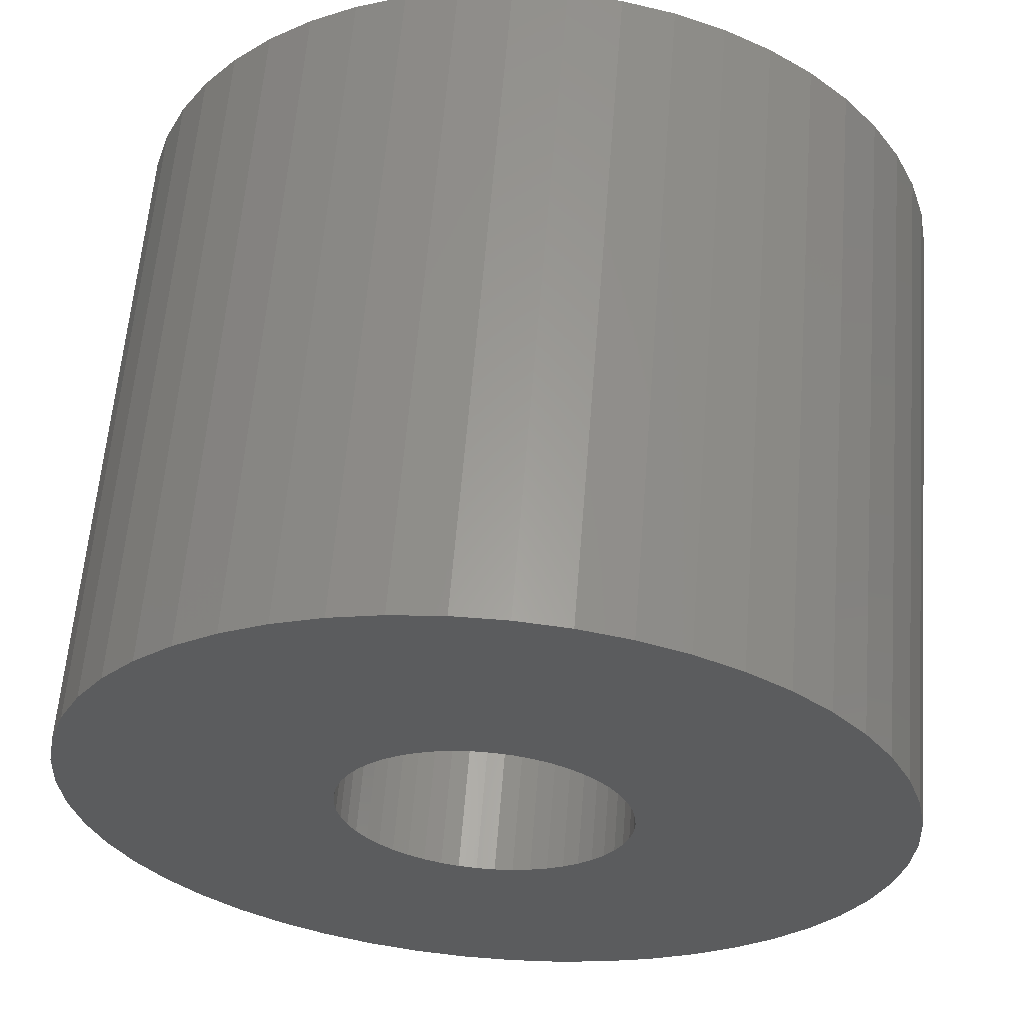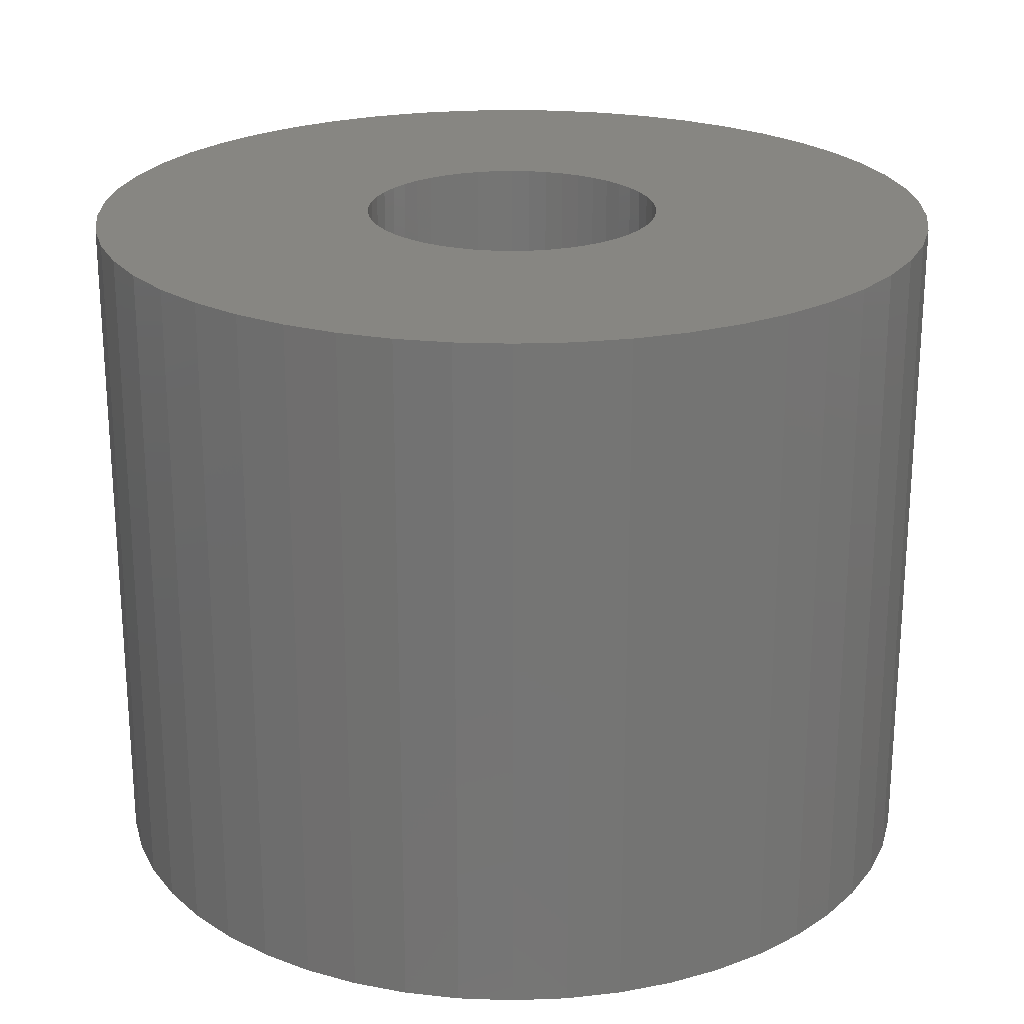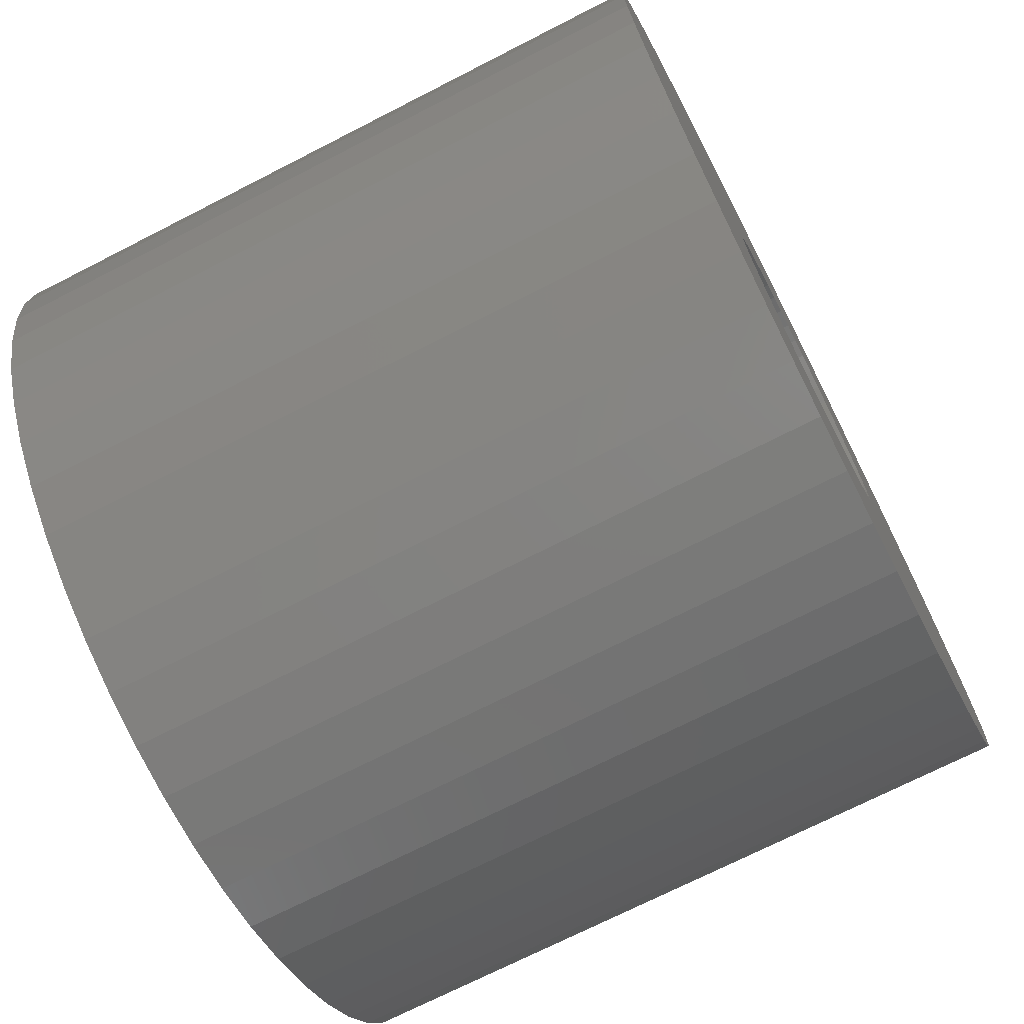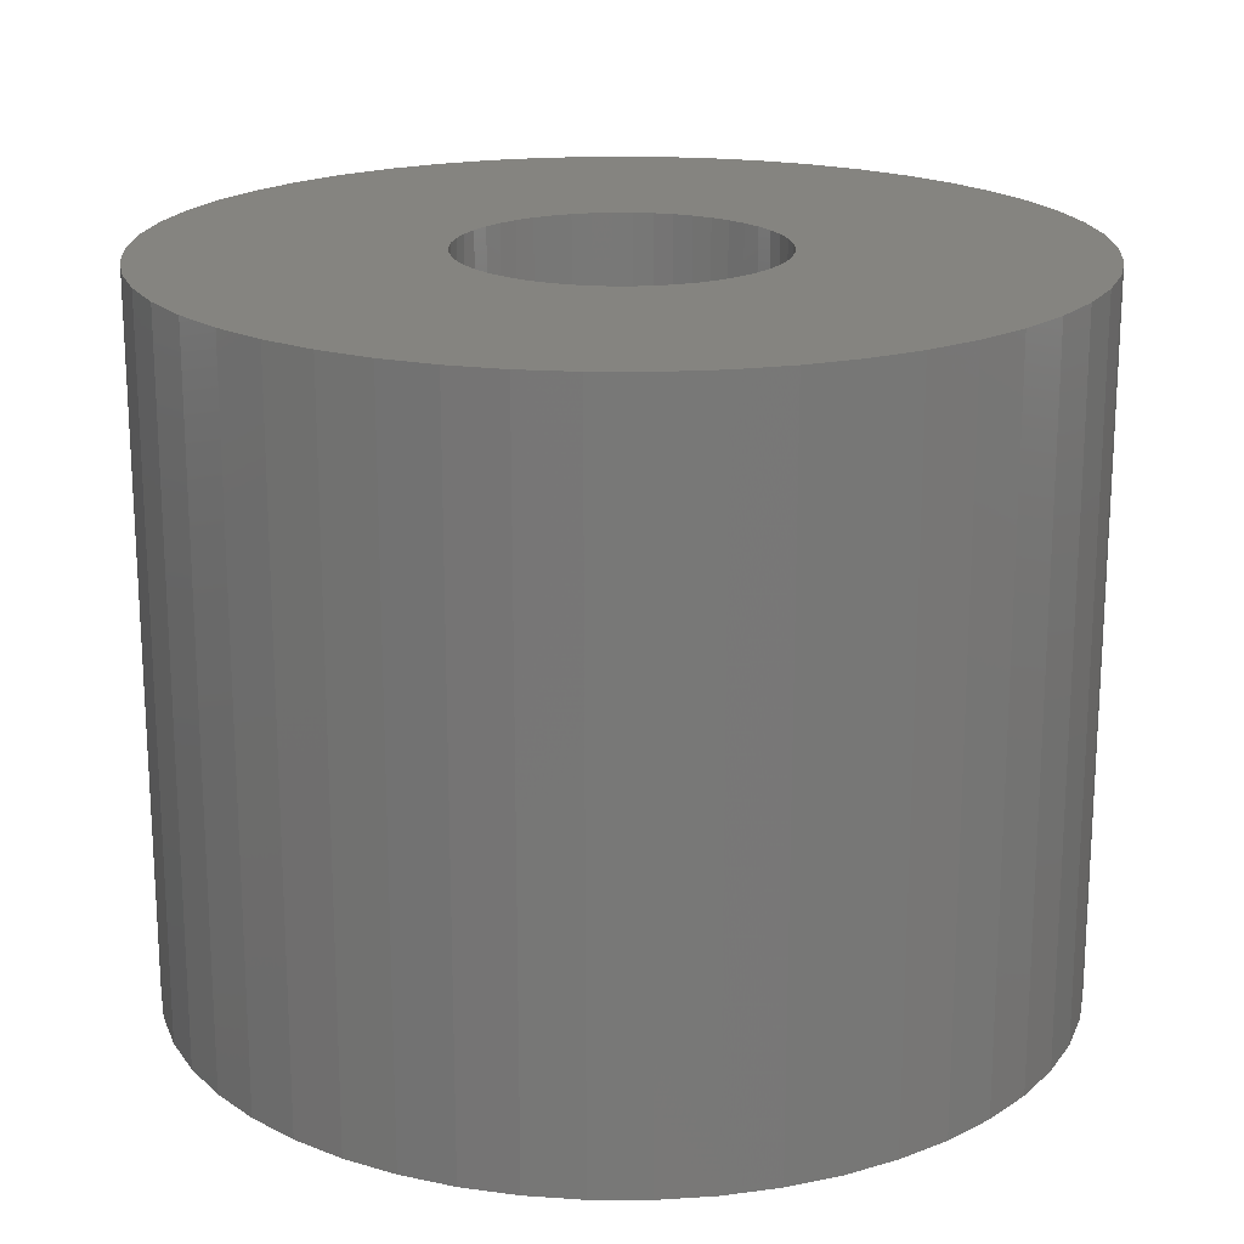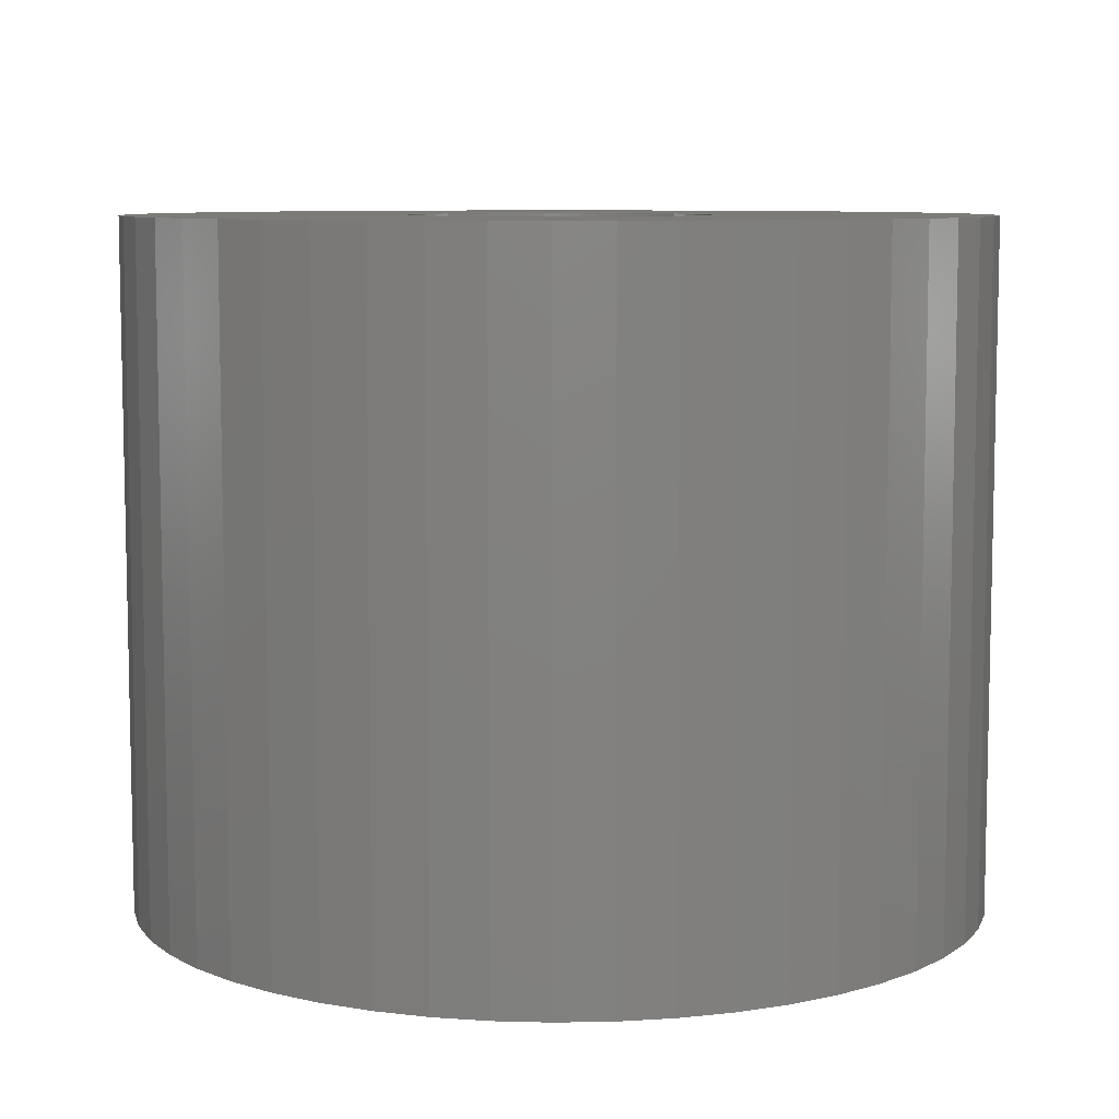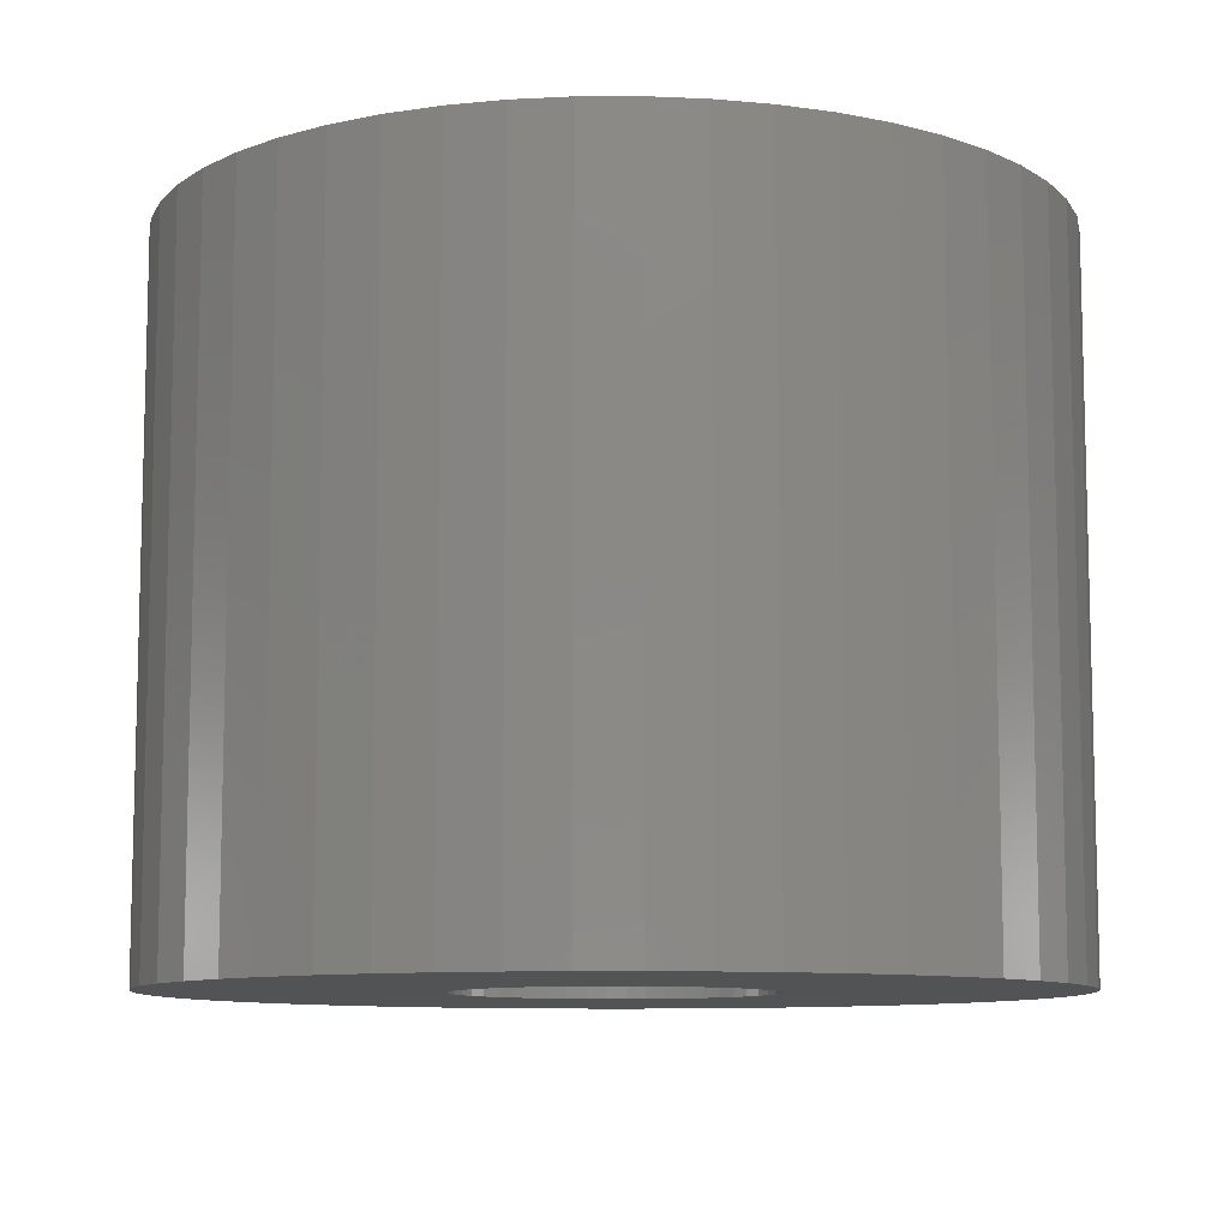
<metadata>
{"format":"stl","ext":"stl","renderer":"f3d","projection":"perspective","resolution":1024,"background":"white","views":[{"elev":60.8,"azim":-175.4,"up":"+Y"},{"elev":23.0,"azim":-54.1,"up":"+Z"},{"elev":-71.6,"azim":-62.9,"up":"+Y"},{"elev":19.3,"azim":-86.2,"up":"+Z"},{"elev":8.0,"azim":-67.6,"up":"+Z"},{"elev":-9.5,"azim":51.0,"up":"+Z"}]}
</metadata>
<code>
# stl→obj: 200 verts, 400 faces
v 15 0 12
v 14.88 1.88 -12
v 14.88 1.88 12
v 15 0 -12
v -15 0 -12
v -14.88 1.88 12
v -14.88 1.88 -12
v -15 0 12
v 0.9419 14.97 -12
v -0.9419 14.97 12
v 0.9419 14.97 12
v -0.9419 14.97 -12
v 10.93 10.27 -12
v 9.561 11.56 12
v 10.93 10.27 12
v 9.561 11.56 -12
v -9.561 11.56 -12
v -10.93 10.27 12
v -9.561 11.56 12
v -10.93 10.27 -12
v -4.635 14.27 -12
v -6.387 13.57 12
v -4.635 14.27 12
v -6.387 13.57 -12
v 13.95 5.522 12
v 13.14 7.226 -12
v 13.14 7.226 12
v 13.95 5.522 -12
v 12.14 8.817 -12
v 12.14 8.817 12
v 6.387 13.57 -12
v 4.635 14.27 12
v 6.387 13.57 12
v 4.635 14.27 -12
v 8.037 12.66 12
v 8.037 12.66 -12
v -13.95 5.522 -12
v -13.14 7.226 12
v -13.14 7.226 -12
v -13.95 5.522 12
v -12.14 8.817 12
v -12.14 8.817 -12
v -14.53 3.73 -12
v -14.53 3.73 12
v -8.037 12.66 -12
v -8.037 12.66 12
v -2.811 14.73 12
v -2.811 14.73 -12
v 14.88 -1.88 12
v 14.88 -1.88 -12
v -4.635 -14.27 -12
v -2.811 -14.73 12
v -4.635 -14.27 12
v -2.811 -14.73 -12
v -13.14 -7.226 -12
v -13.95 -5.522 12
v -13.95 -5.522 -12
v -13.14 -7.226 12
v 0.9419 -14.97 -12
v 2.811 -14.73 12
v 0.9419 -14.97 12
v 2.811 -14.73 -12
v 14.53 3.73 12
v 14.53 3.73 -12
v 2.811 14.73 12
v 2.811 14.73 -12
v 12.14 -8.817 12
v 13.14 -7.226 -12
v 13.14 -7.226 12
v 12.14 -8.817 -12
v 14.53 -3.73 12
v 14.53 -3.73 -12
v -12.14 -8.817 -12
v -12.14 -8.817 12
v -14.53 -3.73 12
v -14.53 -3.73 -12
v 4.635 -14.27 -12
v 6.387 -13.57 12
v 4.635 -14.27 12
v 6.387 -13.57 -12
v 5.25 0 12
v 5.209 0.658 12
v 5.085 1.306 12
v 5.209 -0.658 12
v 4.881 1.933 12
v 4.601 2.529 12
v 5.085 -1.306 12
v 4.247 3.086 12
v 13.95 -5.522 12
v 3.827 3.594 12
v 4.881 -1.933 12
v 3.346 4.045 12
v 2.813 4.433 12
v 4.601 -2.529 12
v 2.235 4.75 12
v 1.622 4.993 12
v 0.9838 5.157 12
v 0.3296 5.24 12
v -0.3296 5.24 12
v -0.9838 5.157 12
v -1.622 4.993 12
v -2.235 4.75 12
v -2.813 4.433 12
v -3.346 4.045 12
v -3.827 3.594 12
v -4.247 3.086 12
v -4.601 2.529 12
v 4.247 -3.086 12
v 10.93 -10.27 12
v 3.827 -3.594 12
v 9.561 -11.56 12
v 3.346 -4.045 12
v 8.037 -12.66 12
v 2.813 -4.433 12
v 2.235 -4.75 12
v 1.622 -4.993 12
v 0.9838 -5.157 12
v 0.3296 -5.24 12
v -0.3296 -5.24 12
v -0.9419 -14.97 12
v -0.9838 -5.157 12
v -1.622 -4.993 12
v -2.235 -4.75 12
v -6.387 -13.57 12
v -2.813 -4.433 12
v -8.037 -12.66 12
v -3.346 -4.045 12
v -9.561 -11.56 12
v -3.827 -3.594 12
v -10.93 -10.27 12
v -4.247 -3.086 12
v -4.601 -2.529 12
v -4.881 -1.933 12
v -5.085 -1.306 12
v -5.209 -0.658 12
v -14.88 -1.88 12
v -5.25 0 12
v -4.881 1.933 12
v -5.085 1.306 12
v -5.209 0.658 12
v 9.561 -11.56 -12
v 10.93 -10.27 -12
v 13.95 -5.522 -12
v -0.9419 -14.97 -12
v -6.387 -13.57 -12
v -10.93 -10.27 -12
v -14.88 -1.88 -12
v 5.25 0 -12
v 5.209 -0.658 -12
v 5.085 -1.306 -12
v 5.209 0.658 -12
v 4.881 -1.933 -12
v 4.601 -2.529 -12
v 5.085 1.306 -12
v 4.247 -3.086 -12
v 3.827 -3.594 -12
v 4.881 1.933 -12
v 3.346 -4.045 -12
v 8.037 -12.66 -12
v 2.813 -4.433 -12
v 4.601 2.529 -12
v 2.235 -4.75 -12
v 1.622 -4.993 -12
v 0.9838 -5.157 -12
v 0.3296 -5.24 -12
v -0.3296 -5.24 -12
v -0.9838 -5.157 -12
v -1.622 -4.993 -12
v -2.235 -4.75 -12
v -2.813 -4.433 -12
v -8.037 -12.66 -12
v -3.346 -4.045 -12
v -9.561 -11.56 -12
v -3.827 -3.594 -12
v -4.247 -3.086 -12
v -4.601 -2.529 -12
v 4.247 3.086 -12
v 3.827 3.594 -12
v 3.346 4.045 -12
v 2.813 4.433 -12
v 2.235 4.75 -12
v 1.622 4.993 -12
v 0.9838 5.157 -12
v 0.3296 5.24 -12
v -0.3296 5.24 -12
v -0.9838 5.157 -12
v -1.622 4.993 -12
v -2.235 4.75 -12
v -2.813 4.433 -12
v -3.346 4.045 -12
v -3.827 3.594 -12
v -4.247 3.086 -12
v -4.601 2.529 -12
v -4.881 1.933 -12
v -5.085 1.306 -12
v -5.209 0.658 -12
v -5.25 0 -12
v -4.881 -1.933 -12
v -5.085 -1.306 -12
v -5.209 -0.658 -12
f 1 2 3
f 2 1 4
f 5 6 7
f 6 5 8
f 9 10 11
f 10 9 12
f 13 14 15
f 14 13 16
f 17 18 19
f 18 17 20
f 21 22 23
f 22 21 24
f 25 26 27
f 26 25 28
f 27 29 30
f 29 27 26
f 31 32 33
f 32 31 34
f 16 35 14
f 35 16 36
f 37 38 39
f 38 37 40
f 39 41 42
f 41 39 38
f 43 40 37
f 40 43 44
f 45 19 46
f 19 45 17
f 12 47 10
f 47 12 48
f 49 4 1
f 4 49 50
f 51 52 53
f 52 51 54
f 55 56 57
f 56 55 58
f 59 60 61
f 60 59 62
f 63 28 25
f 28 63 64
f 3 64 63
f 64 3 2
f 30 13 15
f 13 30 29
f 34 65 32
f 65 34 66
f 66 11 65
f 11 66 9
f 36 33 35
f 33 36 31
f 48 23 47
f 23 48 21
f 67 68 69
f 68 67 70
f 71 50 49
f 50 71 72
f 73 58 55
f 58 73 74
f 57 75 76
f 75 57 56
f 77 78 79
f 78 77 80
f 62 79 60
f 79 62 77
f 42 18 20
f 18 42 41
f 81 1 3
f 82 3 63
f 1 81 49
f 83 63 25
f 84 49 81
f 85 25 27
f 49 84 71
f 86 27 30
f 87 71 84
f 88 30 15
f 71 87 89
f 90 15 14
f 91 89 87
f 92 14 35
f 89 91 69
f 93 35 33
f 94 69 91
f 69 94 67
f 3 82 81
f 63 83 82
f 25 85 83
f 95 33 32
f 27 86 85
f 30 88 86
f 15 90 88
f 14 92 90
f 35 93 92
f 96 32 65
f 33 95 93
f 32 96 95
f 65 97 96
f 11 97 65
f 11 98 97
f 11 99 98
f 10 99 11
f 10 100 99
f 47 100 10
f 100 47 101
f 23 101 47
f 101 23 102
f 22 102 23
f 102 22 103
f 46 103 22
f 103 46 104
f 19 104 46
f 104 19 105
f 18 105 19
f 105 18 106
f 41 106 18
f 106 41 107
f 108 67 94
f 67 108 109
f 110 109 108
f 109 110 111
f 112 111 110
f 111 112 113
f 114 113 112
f 113 114 78
f 115 78 114
f 78 115 79
f 116 79 115
f 79 116 60
f 117 60 116
f 117 61 60
f 118 61 117
f 119 61 118
f 119 120 61
f 121 120 119
f 52 121 122
f 53 122 123
f 121 52 120
f 124 123 125
f 126 125 127
f 128 127 129
f 130 129 131
f 74 131 132
f 122 53 52
f 58 132 133
f 56 133 134
f 75 134 135
f 136 135 137
f 38 107 41
f 123 124 53
f 107 38 138
f 125 126 124
f 40 138 38
f 127 128 126
f 138 40 139
f 129 130 128
f 44 139 40
f 131 74 130
f 139 44 140
f 132 58 74
f 6 140 44
f 133 56 58
f 140 6 137
f 134 75 56
f 8 137 6
f 135 136 75
f 137 8 136
f 7 44 43
f 44 7 6
f 24 46 22
f 46 24 45
f 141 109 111
f 109 141 142
f 69 143 89
f 143 69 68
f 89 72 71
f 72 89 143
f 144 61 120
f 61 144 59
f 145 53 124
f 53 145 51
f 146 74 73
f 74 146 130
f 147 8 5
f 8 147 136
f 148 4 50
f 149 50 72
f 4 148 2
f 150 72 143
f 151 2 148
f 152 143 68
f 2 151 64
f 153 68 70
f 154 64 151
f 155 70 142
f 64 154 28
f 156 142 141
f 157 28 154
f 158 141 159
f 28 157 26
f 160 159 80
f 161 26 157
f 26 161 29
f 50 149 148
f 72 150 149
f 143 152 150
f 162 80 77
f 68 153 152
f 70 155 153
f 142 156 155
f 141 158 156
f 159 160 158
f 163 77 62
f 80 162 160
f 77 163 162
f 62 164 163
f 59 164 62
f 59 165 164
f 59 166 165
f 144 166 59
f 144 167 166
f 54 167 144
f 167 54 168
f 51 168 54
f 168 51 169
f 145 169 51
f 169 145 170
f 171 170 145
f 170 171 172
f 173 172 171
f 172 173 174
f 146 174 173
f 174 146 175
f 73 175 146
f 175 73 176
f 177 29 161
f 29 177 13
f 178 13 177
f 13 178 16
f 179 16 178
f 16 179 36
f 180 36 179
f 36 180 31
f 181 31 180
f 31 181 34
f 182 34 181
f 34 182 66
f 183 66 182
f 183 9 66
f 184 9 183
f 185 9 184
f 185 12 9
f 186 12 185
f 48 186 187
f 21 187 188
f 186 48 12
f 24 188 189
f 45 189 190
f 17 190 191
f 20 191 192
f 42 192 193
f 187 21 48
f 39 193 194
f 37 194 195
f 43 195 196
f 7 196 197
f 55 176 73
f 188 24 21
f 176 55 198
f 189 45 24
f 57 198 55
f 190 17 45
f 198 57 199
f 191 20 17
f 76 199 57
f 192 42 20
f 199 76 200
f 193 39 42
f 147 200 76
f 194 37 39
f 200 147 197
f 195 43 37
f 5 197 147
f 196 7 43
f 197 5 7
f 76 136 147
f 136 76 75
f 80 113 78
f 113 80 159
f 54 120 52
f 120 54 144
f 146 128 130
f 128 146 173
f 159 111 113
f 111 159 141
f 109 70 67
f 70 109 142
f 171 124 126
f 124 171 145
f 173 126 128
f 126 173 171
f 148 82 151
f 82 148 81
f 137 196 140
f 196 137 197
f 185 98 99
f 98 185 184
f 165 119 118
f 119 165 166
f 179 90 92
f 90 179 178
f 191 104 105
f 104 191 190
f 188 101 102
f 101 188 187
f 157 86 161
f 86 157 85
f 151 83 154
f 83 151 82
f 182 95 96
f 95 182 181
f 181 93 95
f 93 181 180
f 138 193 107
f 193 138 194
f 189 102 103
f 102 189 188
f 187 100 101
f 100 187 186
f 164 118 117
f 118 164 165
f 154 85 157
f 85 154 83
f 177 90 178
f 90 177 88
f 161 88 177
f 88 161 86
f 183 96 97
f 96 183 182
f 184 97 98
f 97 184 183
f 180 92 93
f 92 180 179
f 107 192 106
f 192 107 193
f 106 191 105
f 191 106 192
f 139 194 138
f 194 139 195
f 140 195 139
f 195 140 196
f 190 103 104
f 103 190 189
f 186 99 100
f 99 186 185
f 150 84 149
f 84 150 87
f 172 129 127
f 129 172 174
f 132 198 133
f 198 132 176
f 131 176 132
f 176 131 175
f 160 115 114
f 115 160 162
f 153 91 152
f 91 153 94
f 149 81 148
f 81 149 84
f 168 123 122
f 123 168 169
f 129 175 131
f 175 129 174
f 134 200 135
f 200 134 199
f 135 197 137
f 197 135 200
f 133 199 134
f 199 133 198
f 158 114 112
f 114 158 160
f 162 116 115
f 116 162 163
f 163 117 116
f 117 163 164
f 155 94 153
f 94 155 108
f 156 108 155
f 108 156 110
f 152 87 150
f 87 152 91
f 169 125 123
f 125 169 170
f 170 127 125
f 127 170 172
f 156 112 110
f 112 156 158
f 167 122 121
f 122 167 168
f 166 121 119
f 121 166 167

</code>
